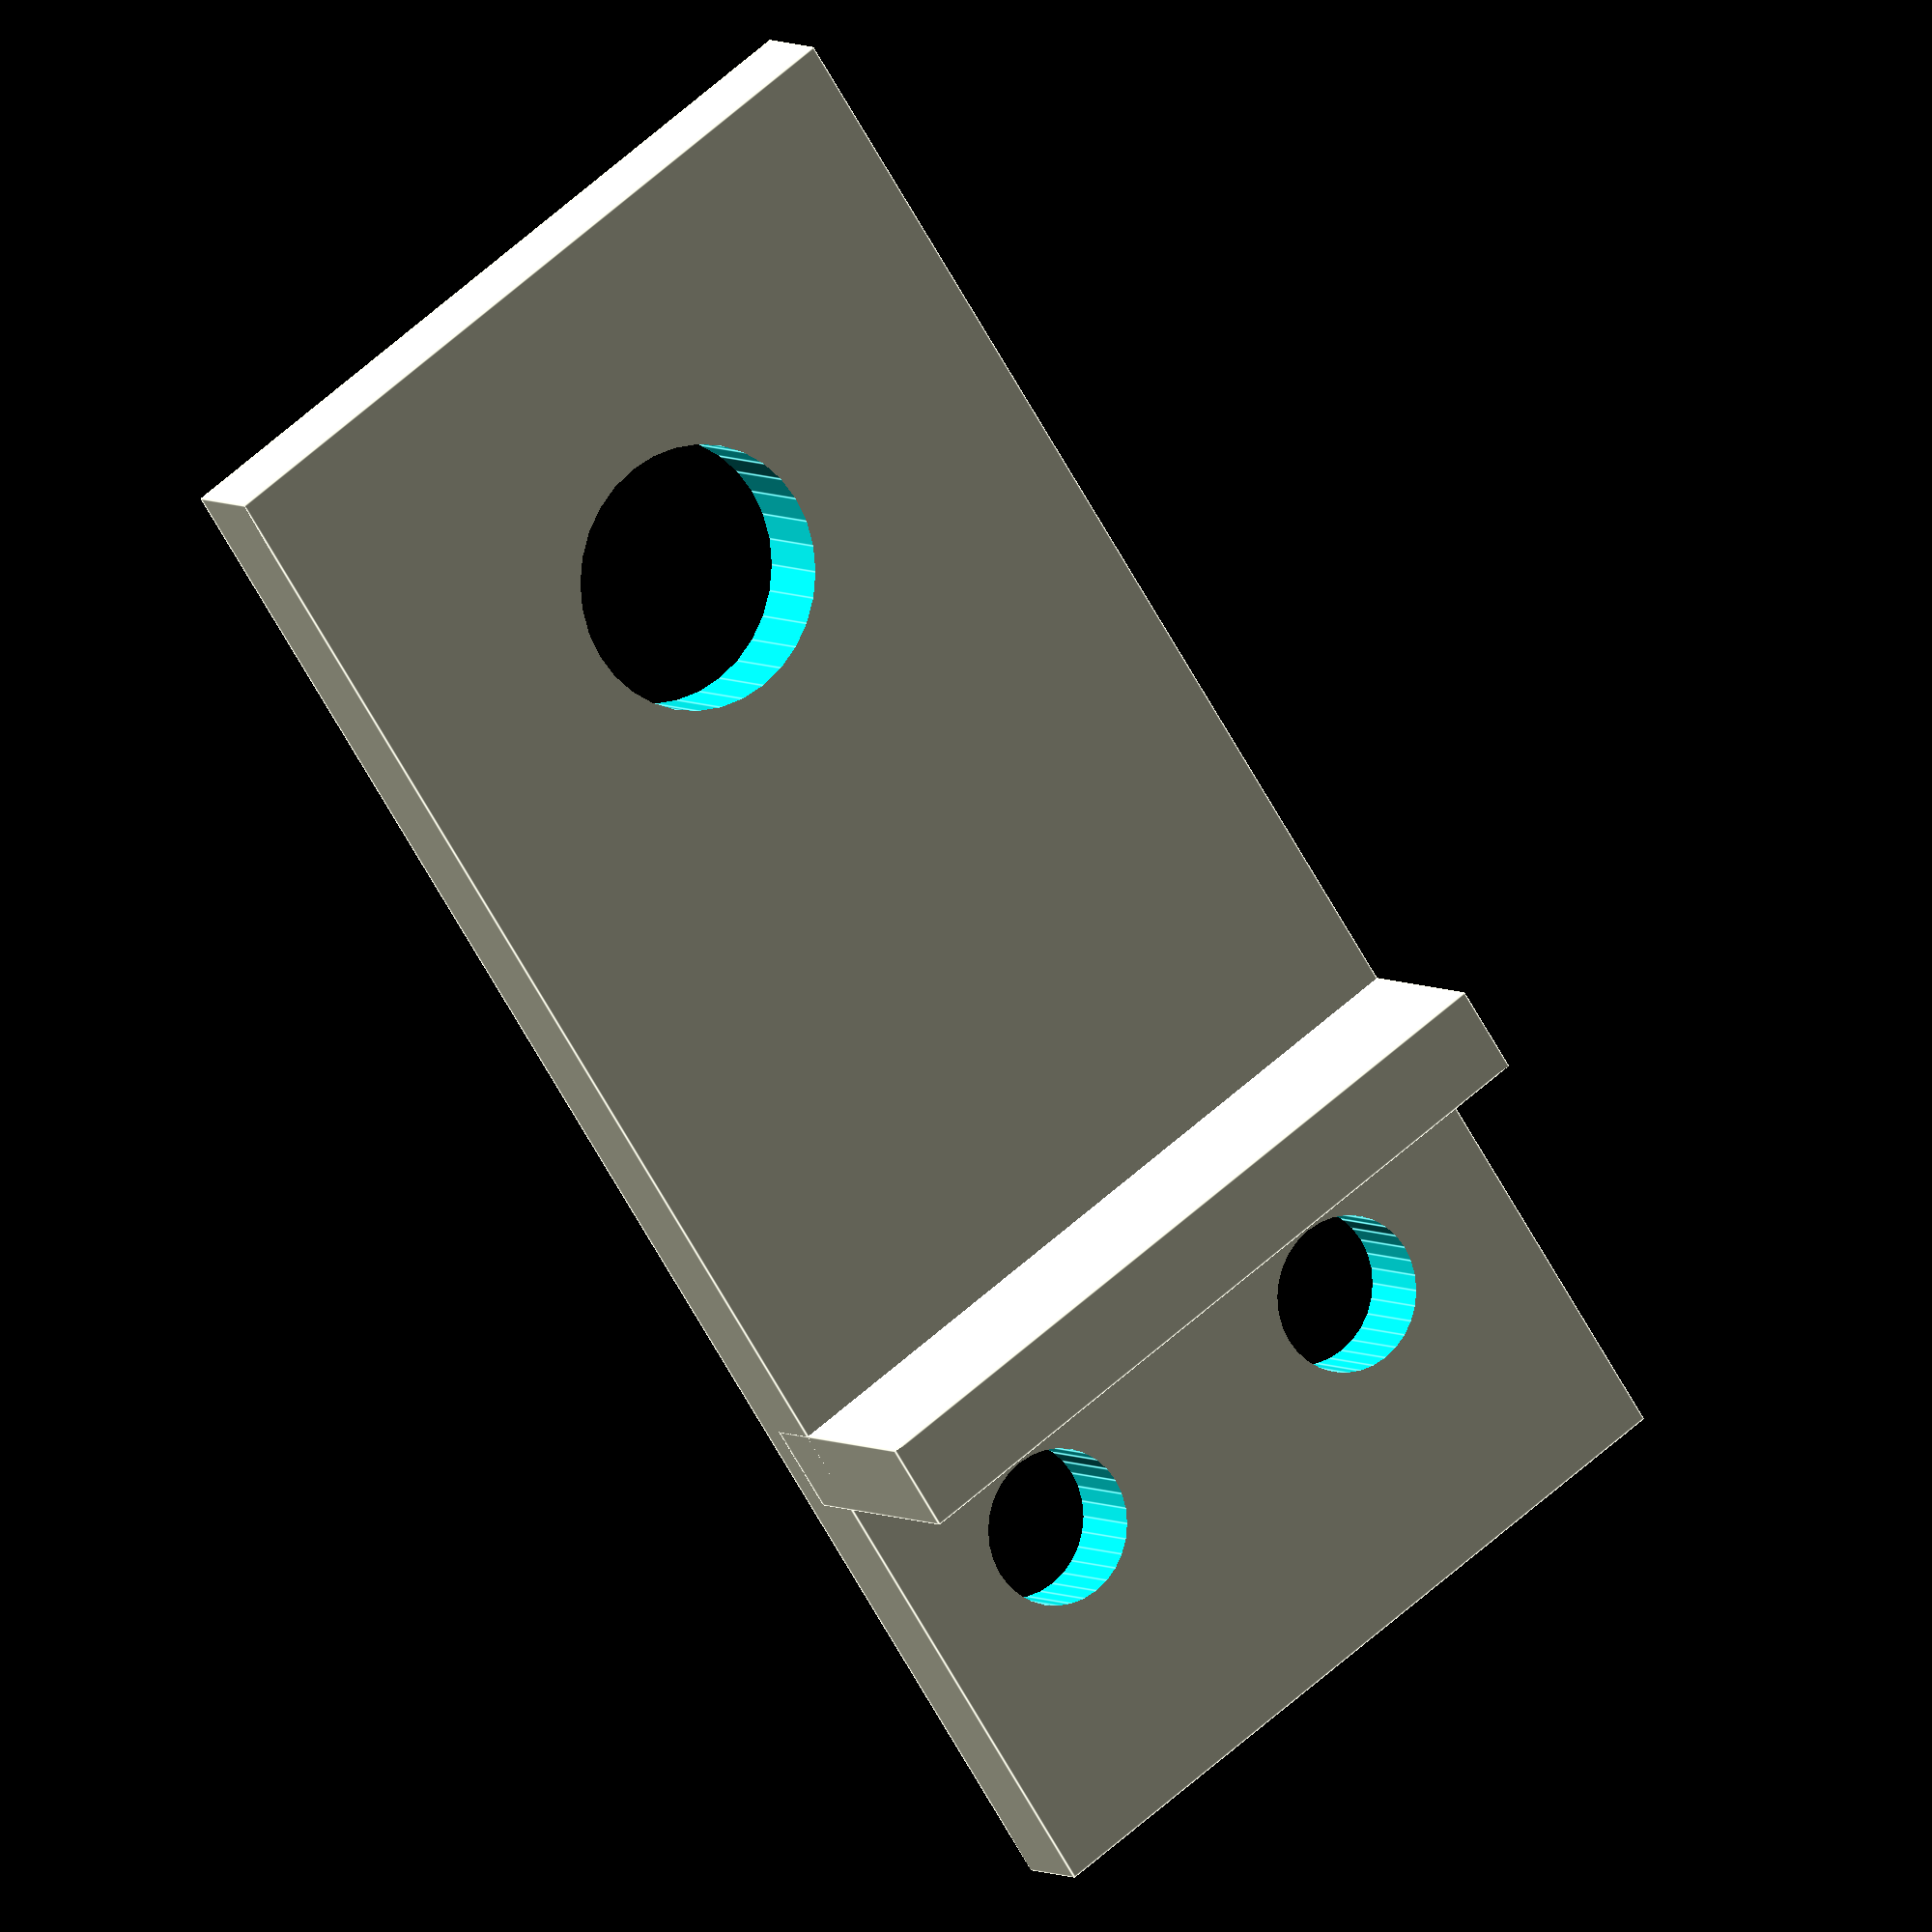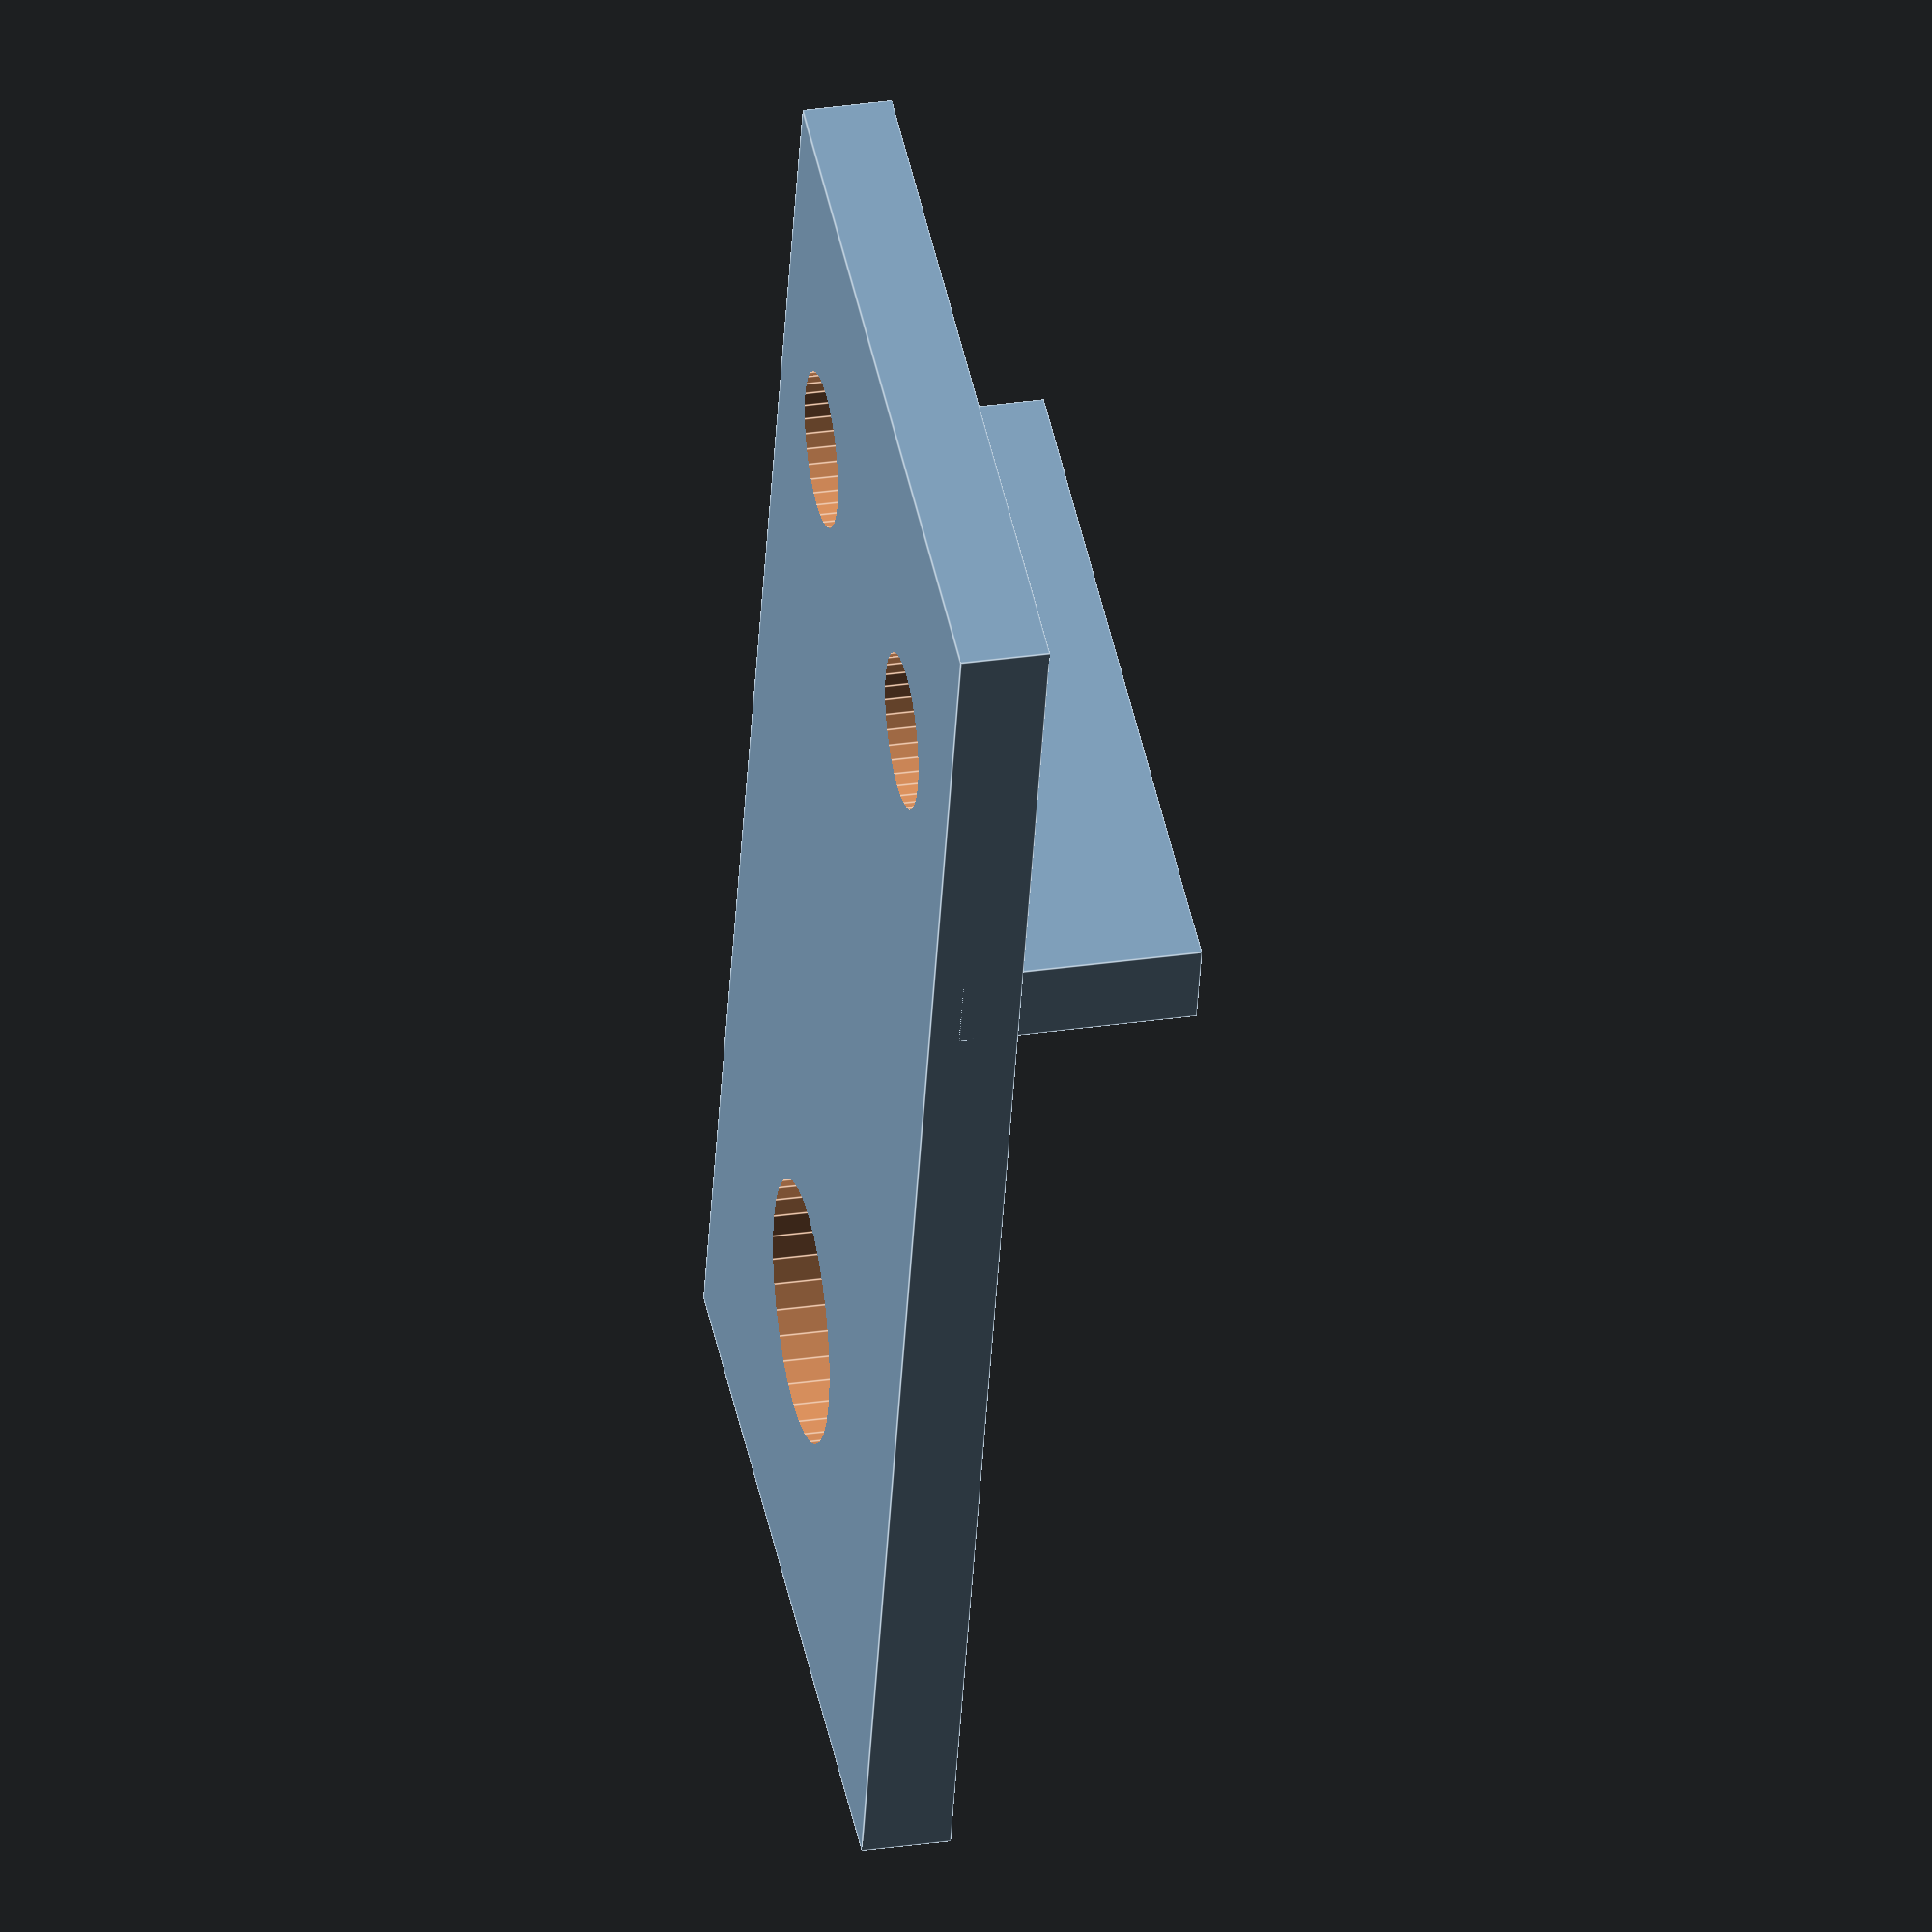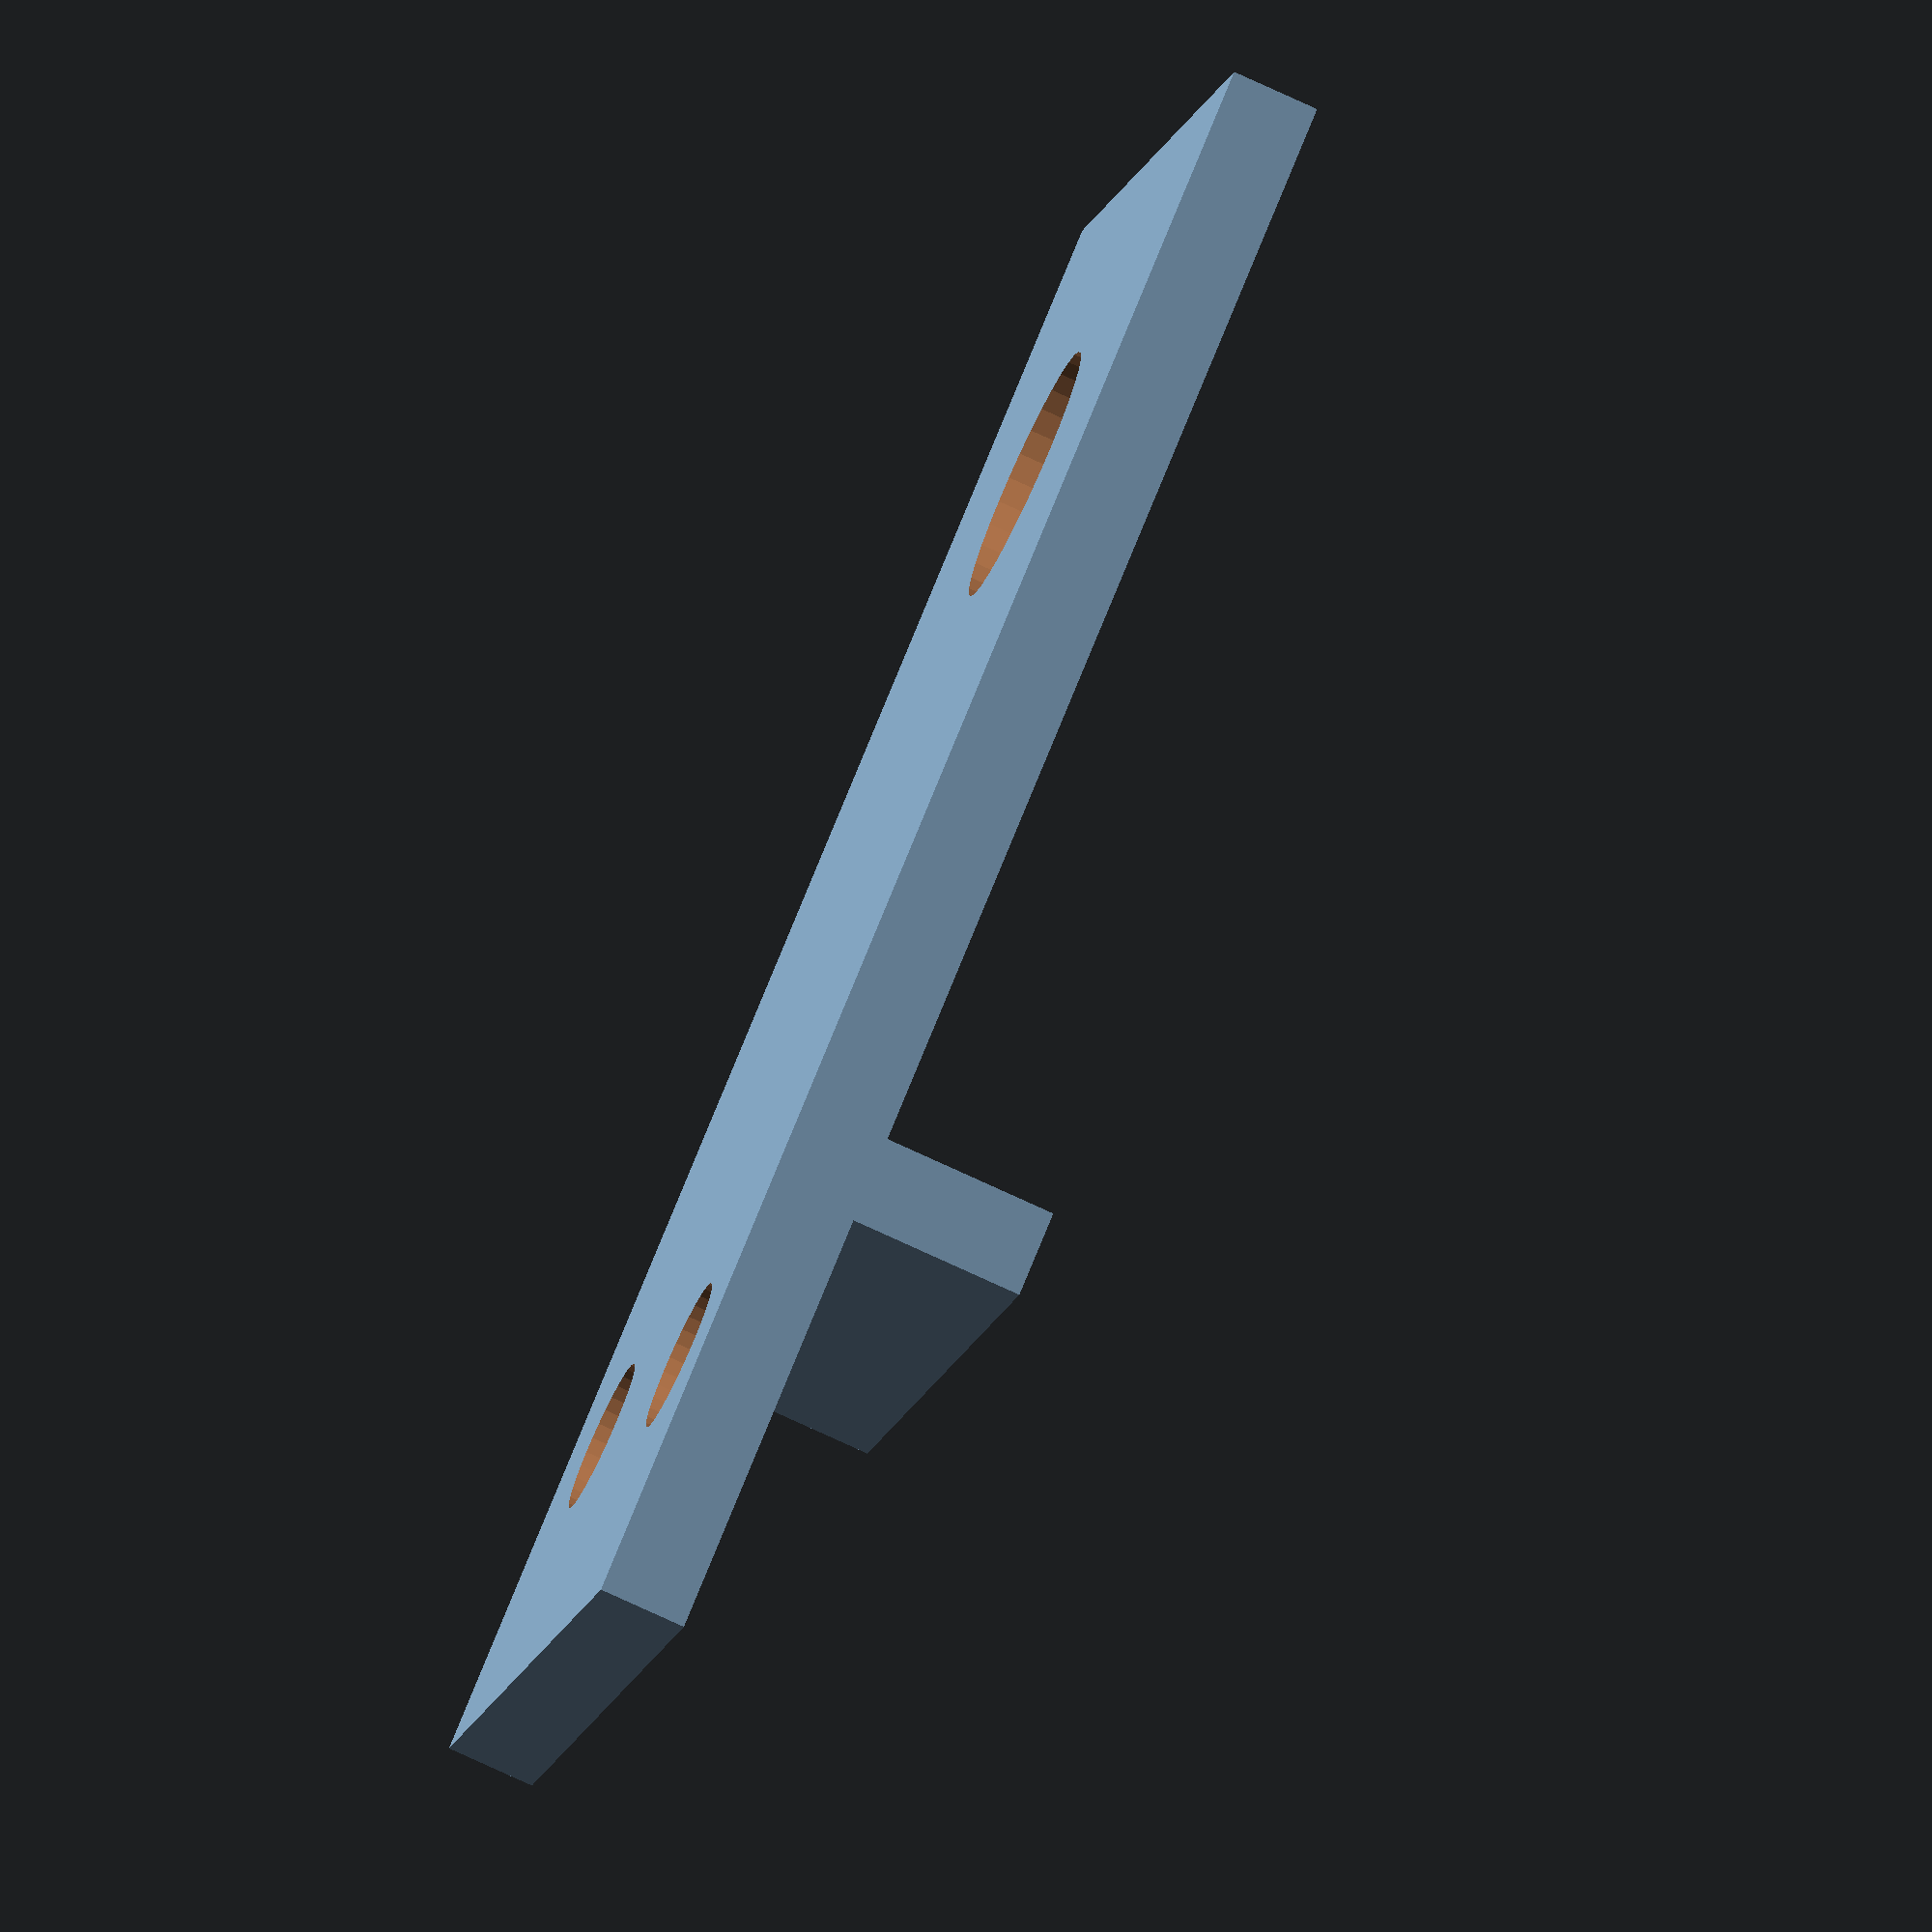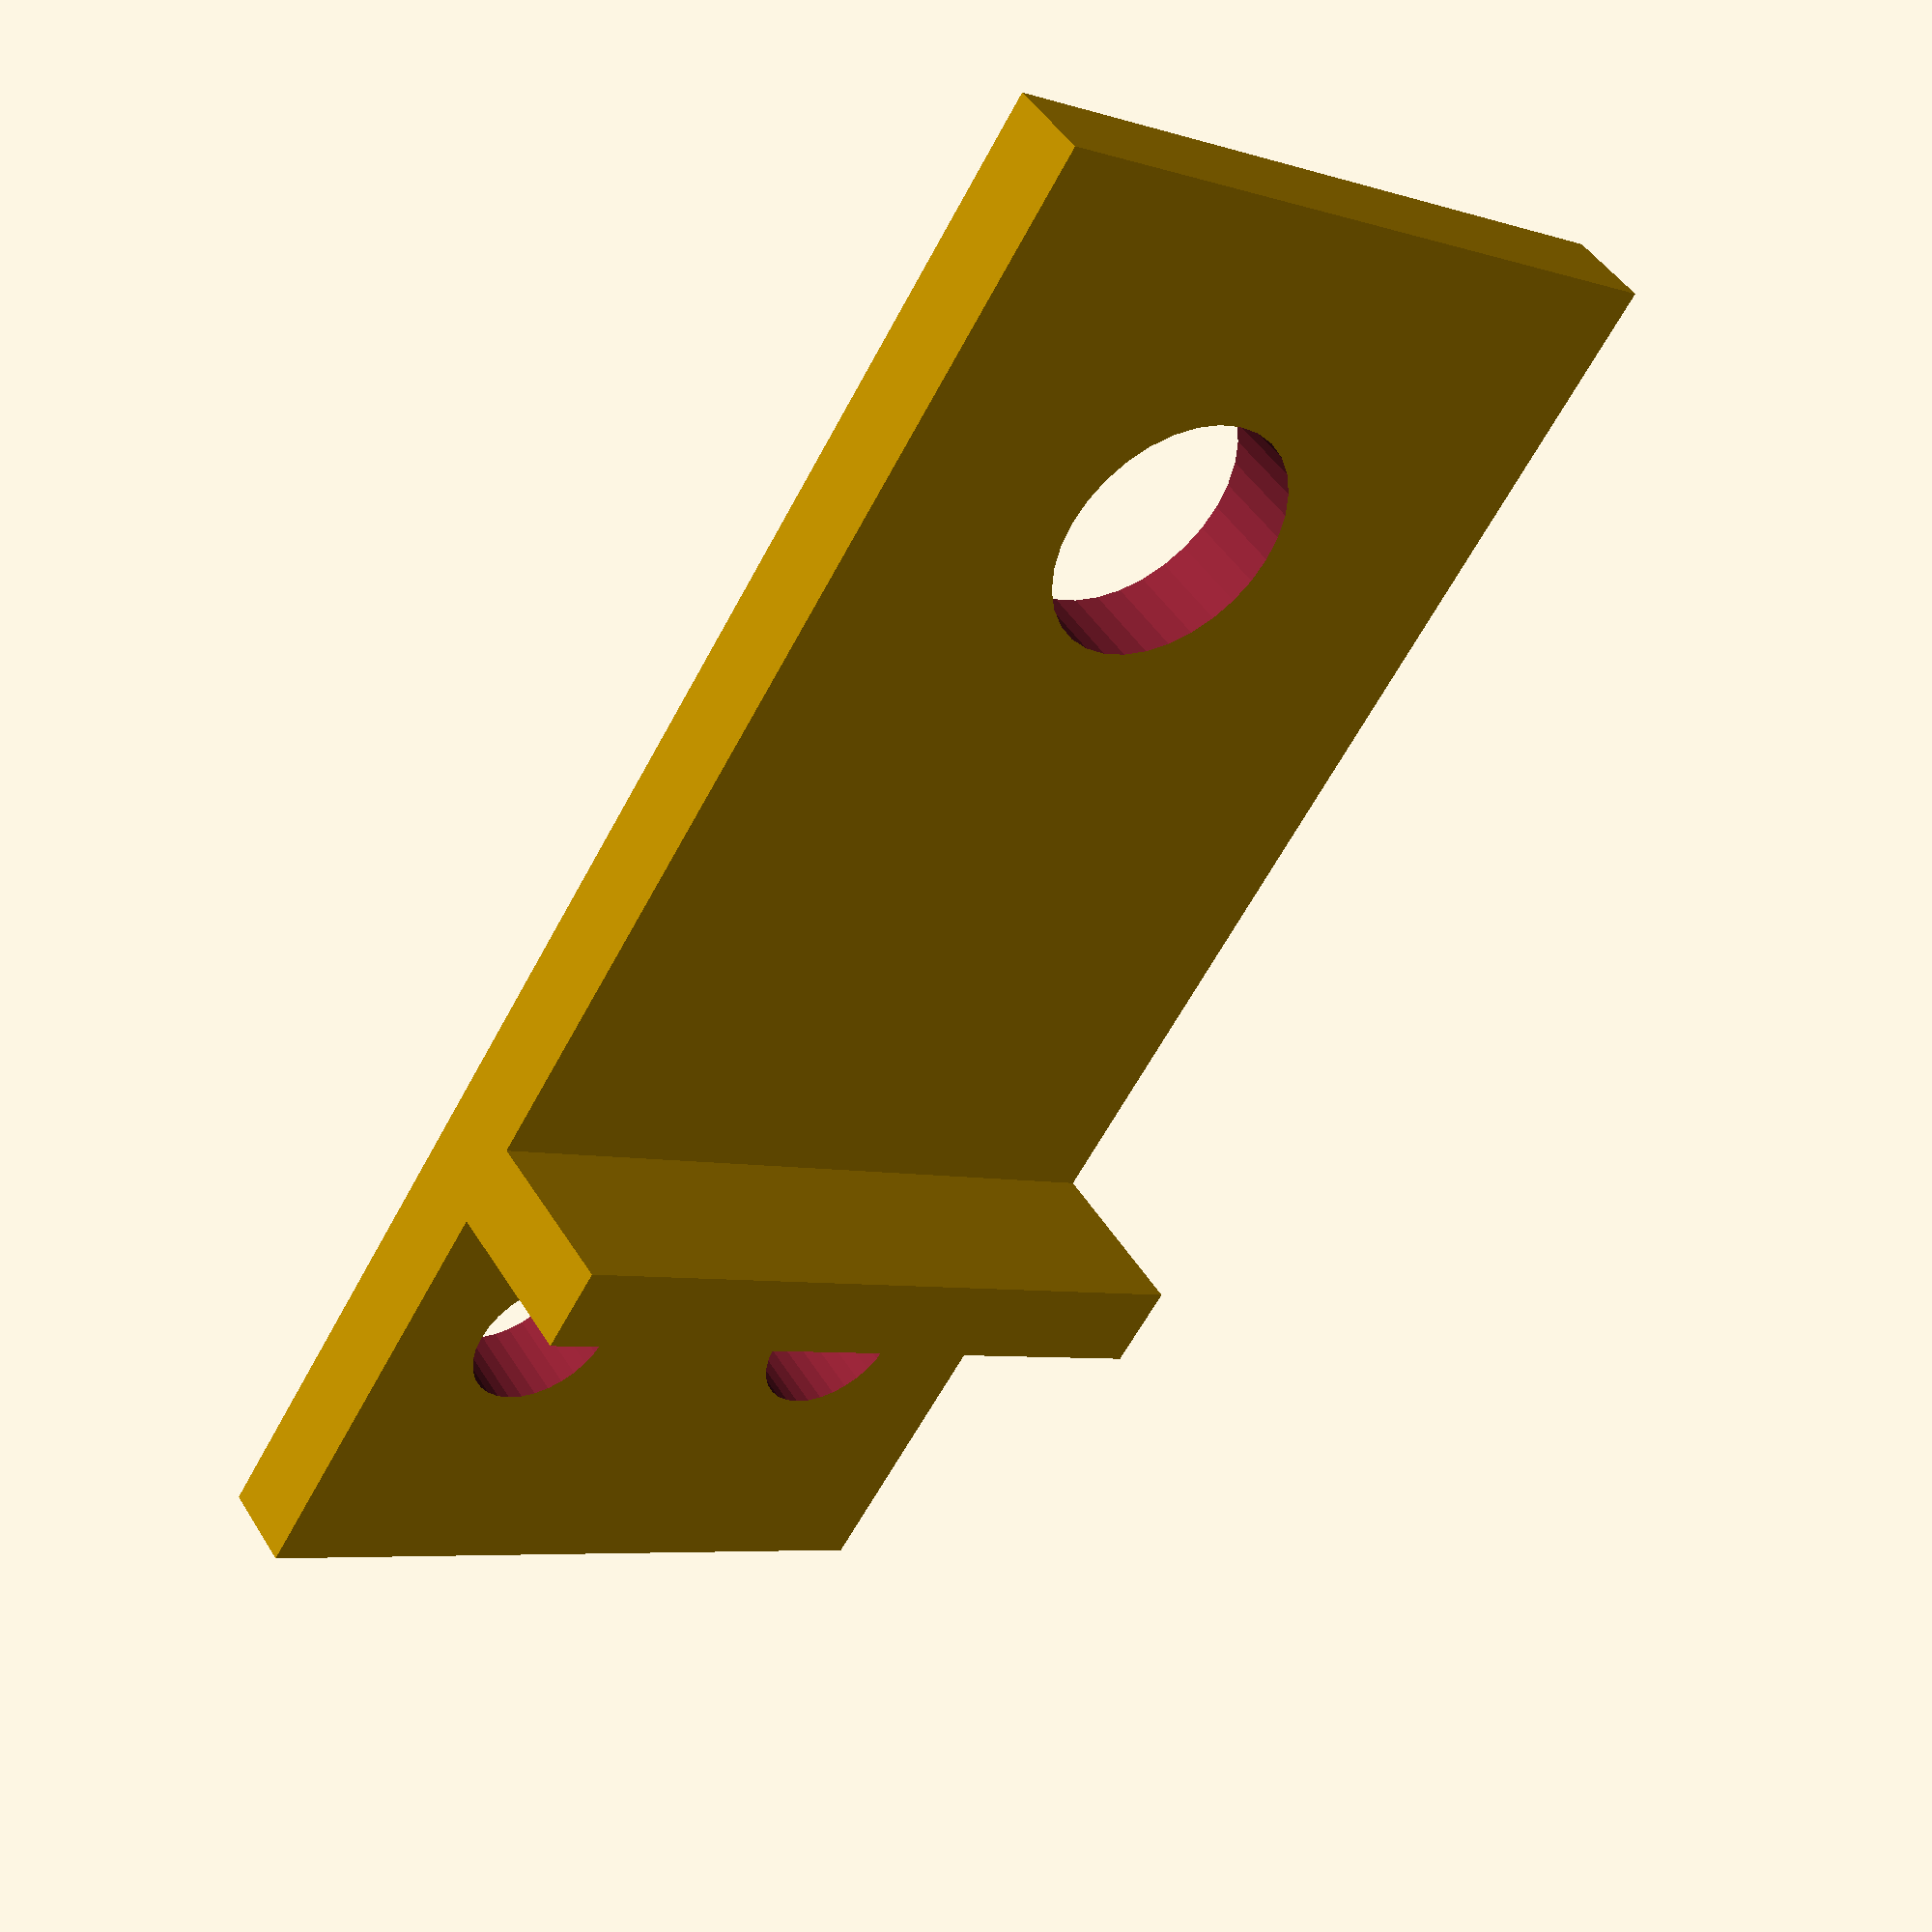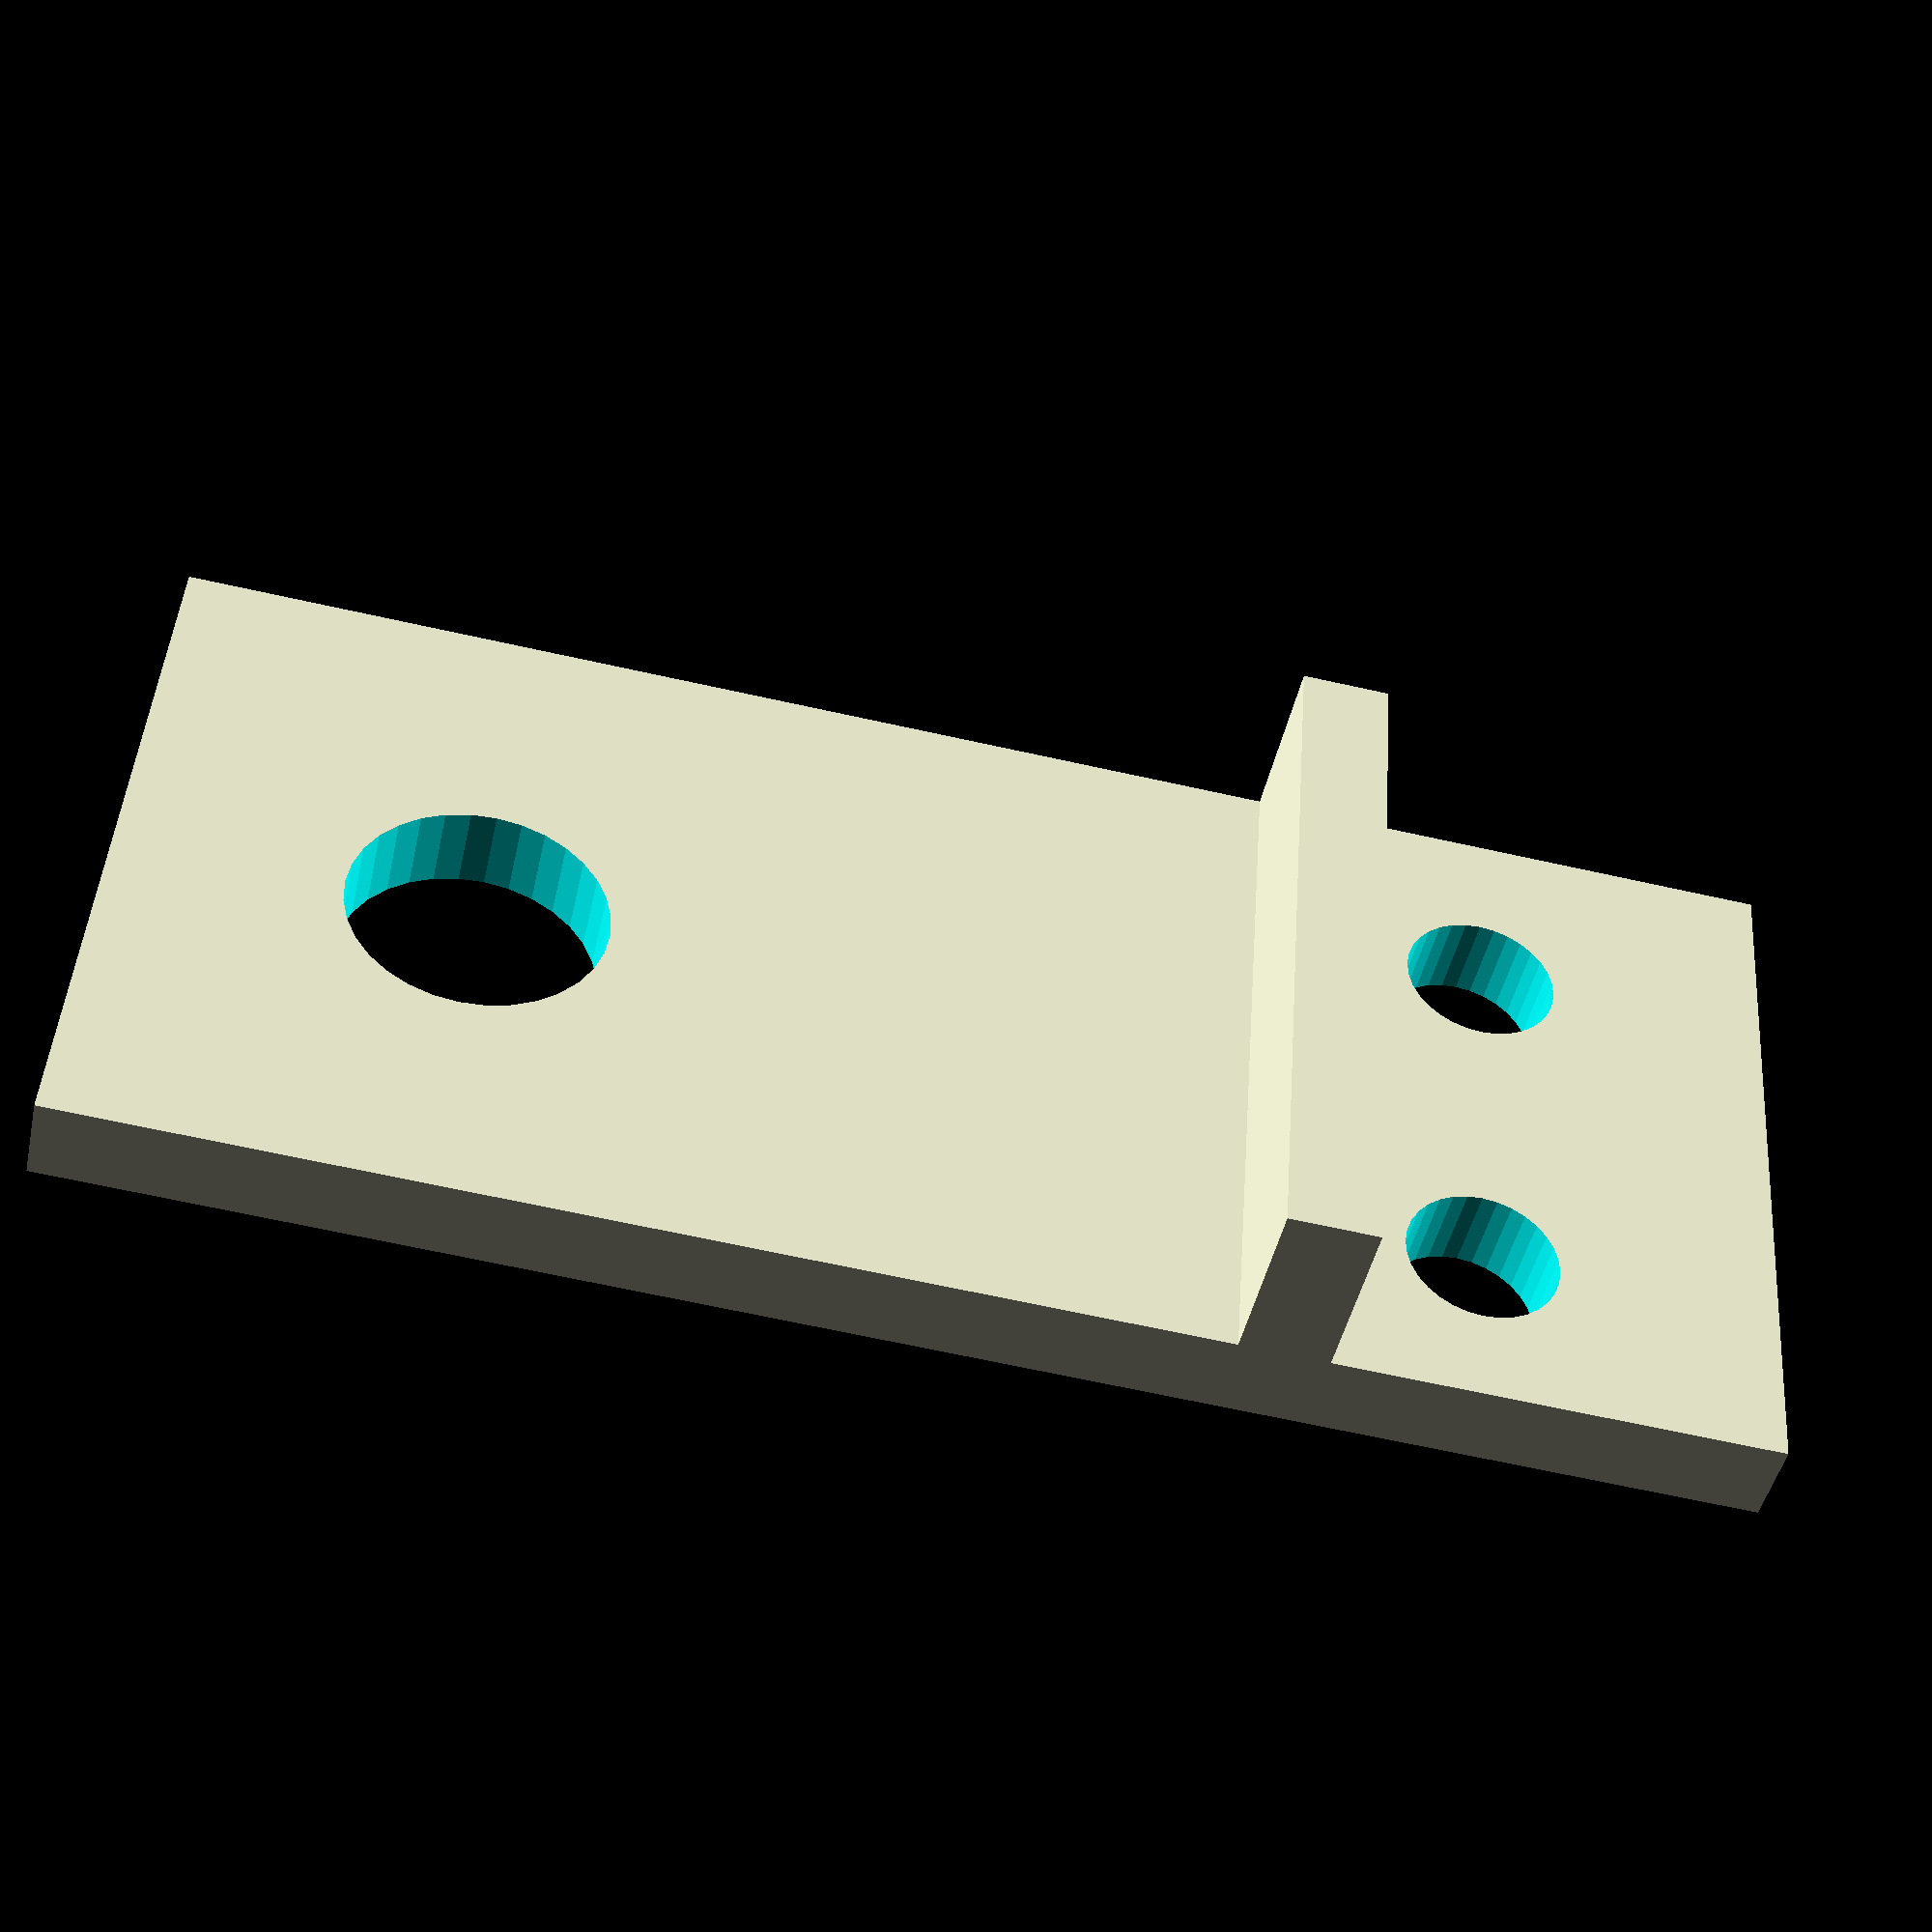
<openscad>

$fn=32;

difference(){
  union() {
    cube([12.8,28,1.5]);
    translate([0,7.5,0.5]) cube([12.8,1.5,4]);
  }

  translate([6.2-3.25,5,-0.5]) cylinder(3,1.3,1.3);
  translate([6.2+3.25,5,-0.5]) cylinder(3,1.3,1.3);
  translate([6.2,22,-0.5]) cylinder(3,2.2,2.2);
}
</openscad>
<views>
elev=354.8 azim=326.3 roll=331.4 proj=o view=edges
elev=149.9 azim=344.0 roll=282.2 proj=o view=edges
elev=76.5 azim=297.7 roll=245.2 proj=o view=wireframe
elev=133.7 azim=213.0 roll=210.2 proj=p view=wireframe
elev=45.4 azim=274.1 roll=347.8 proj=p view=solid
</views>
